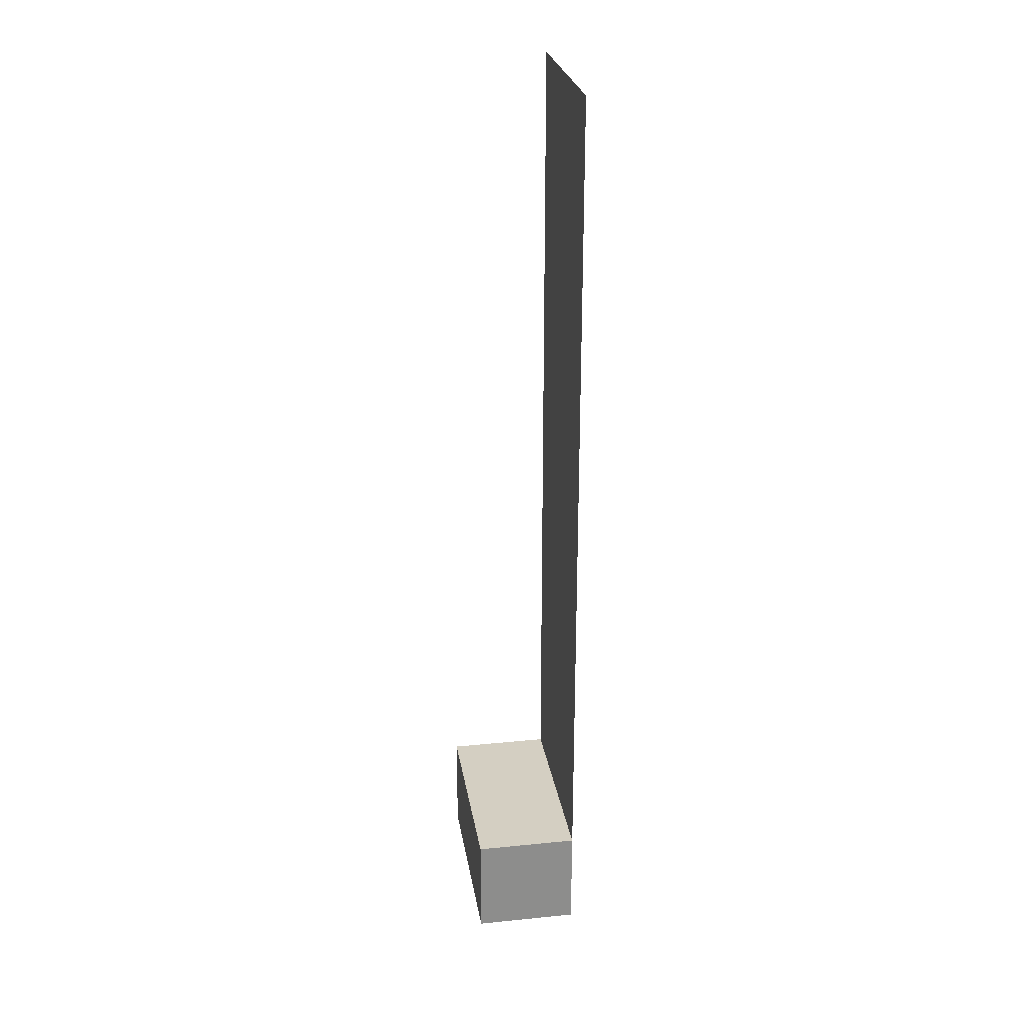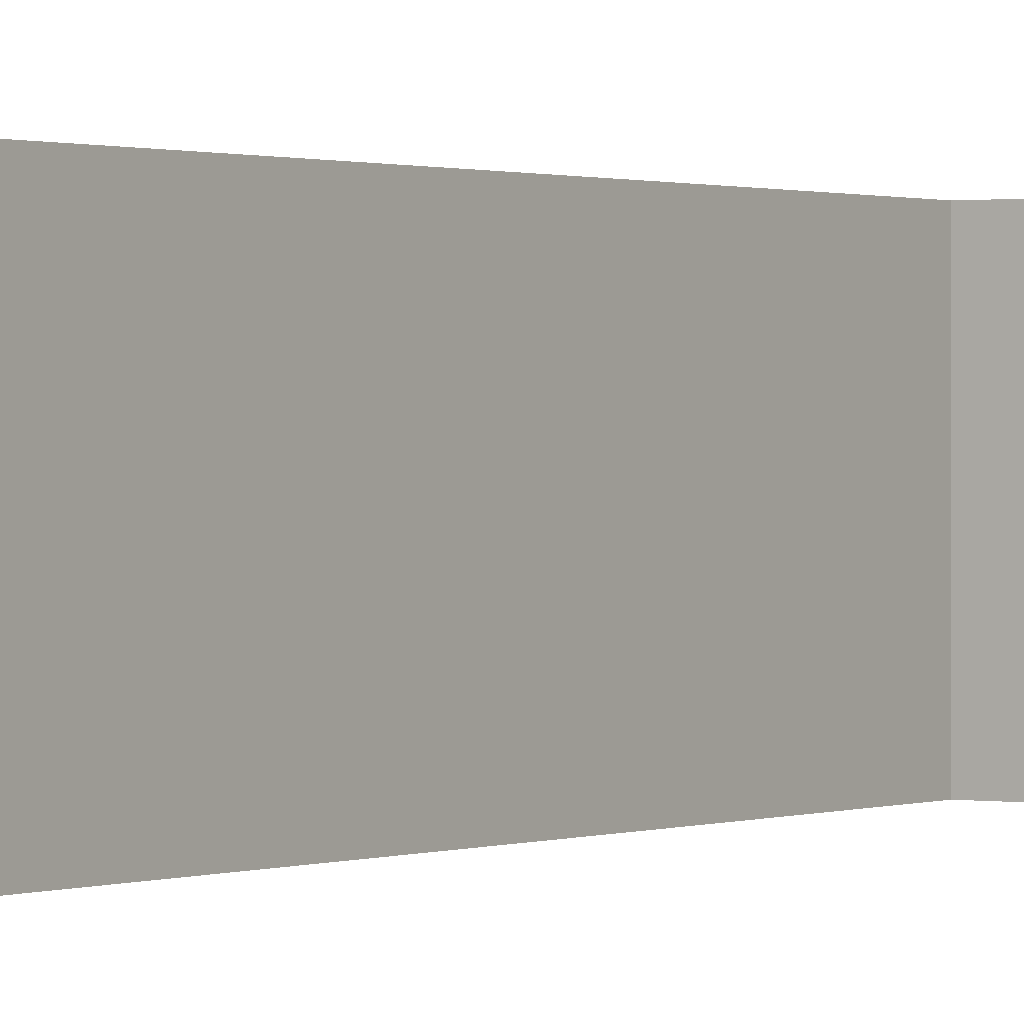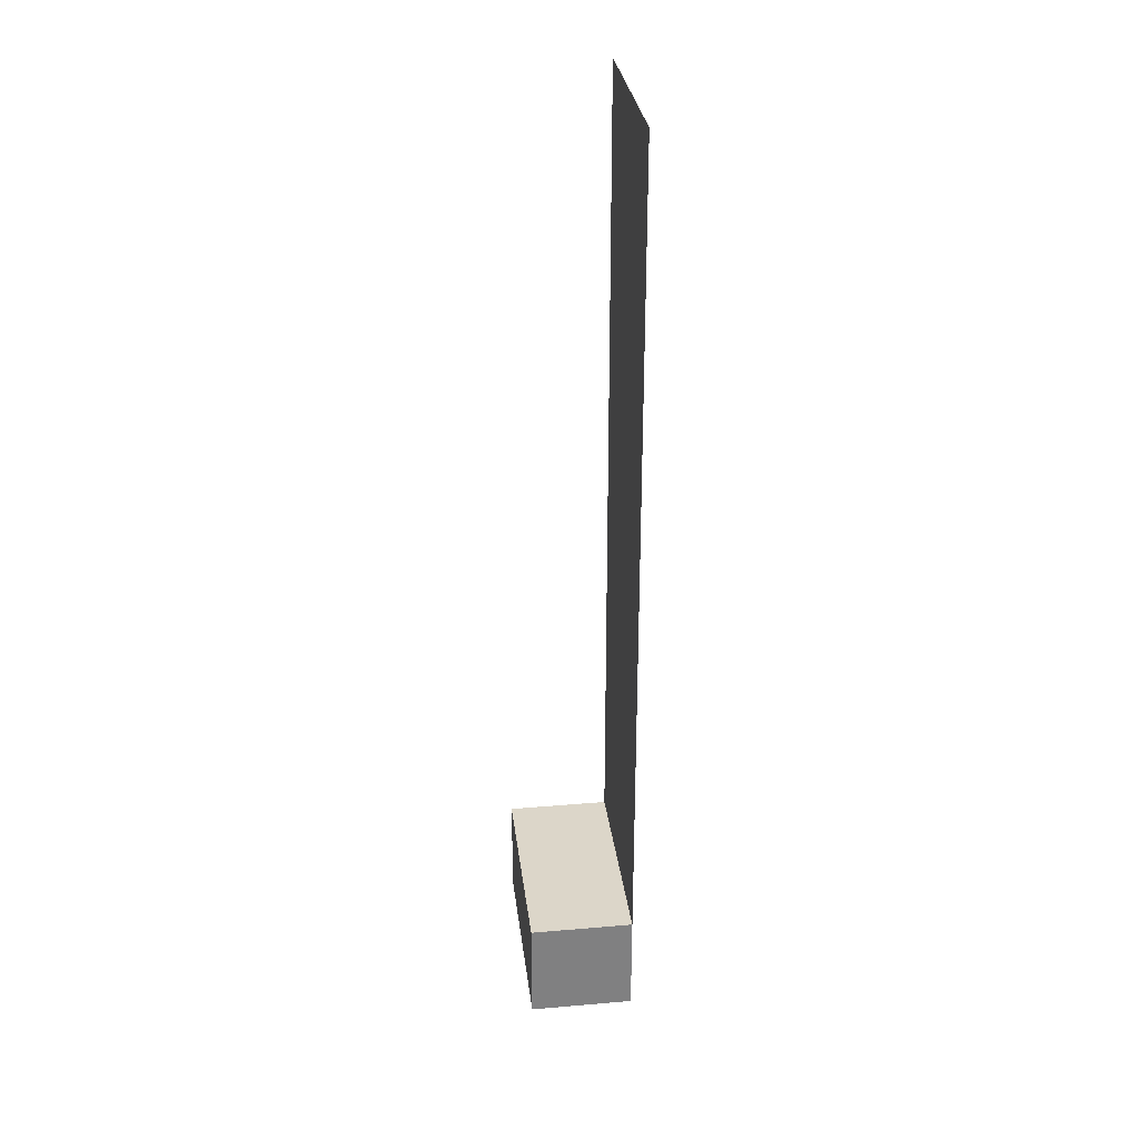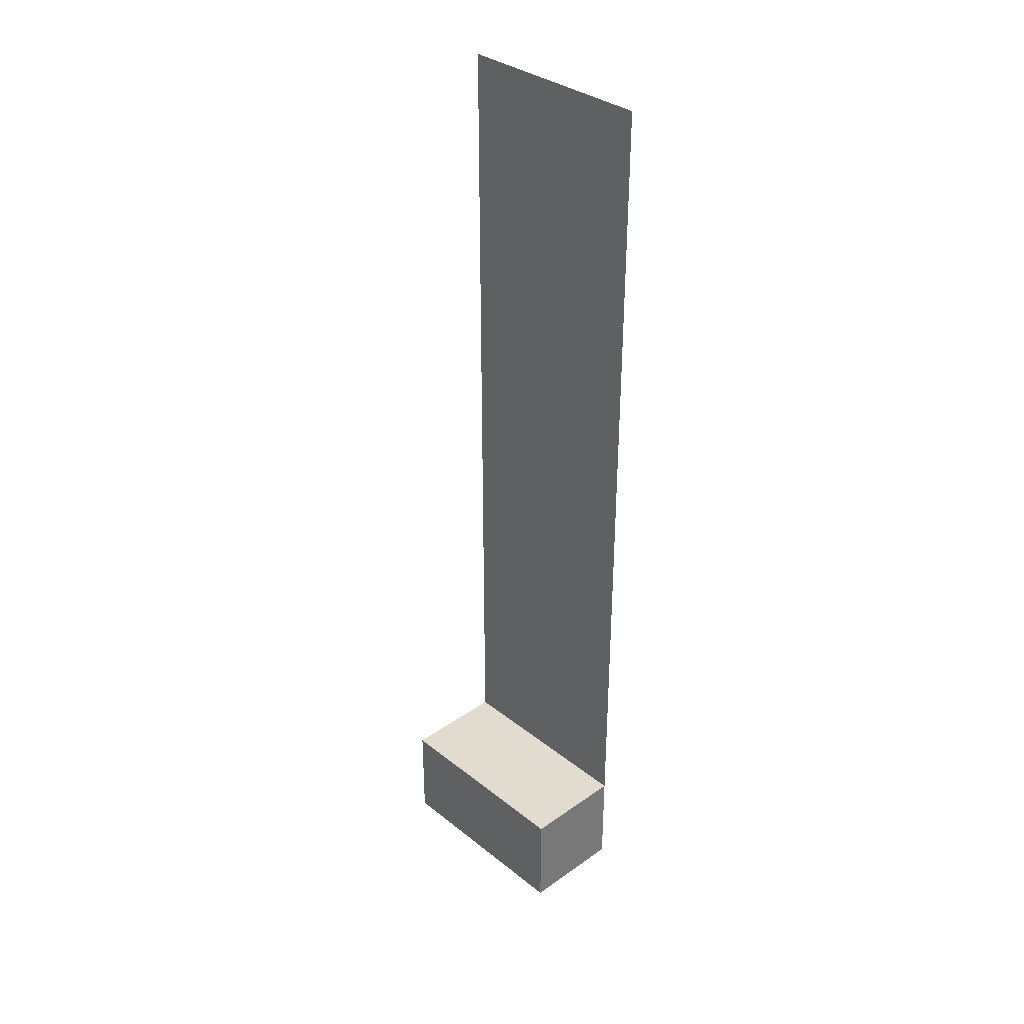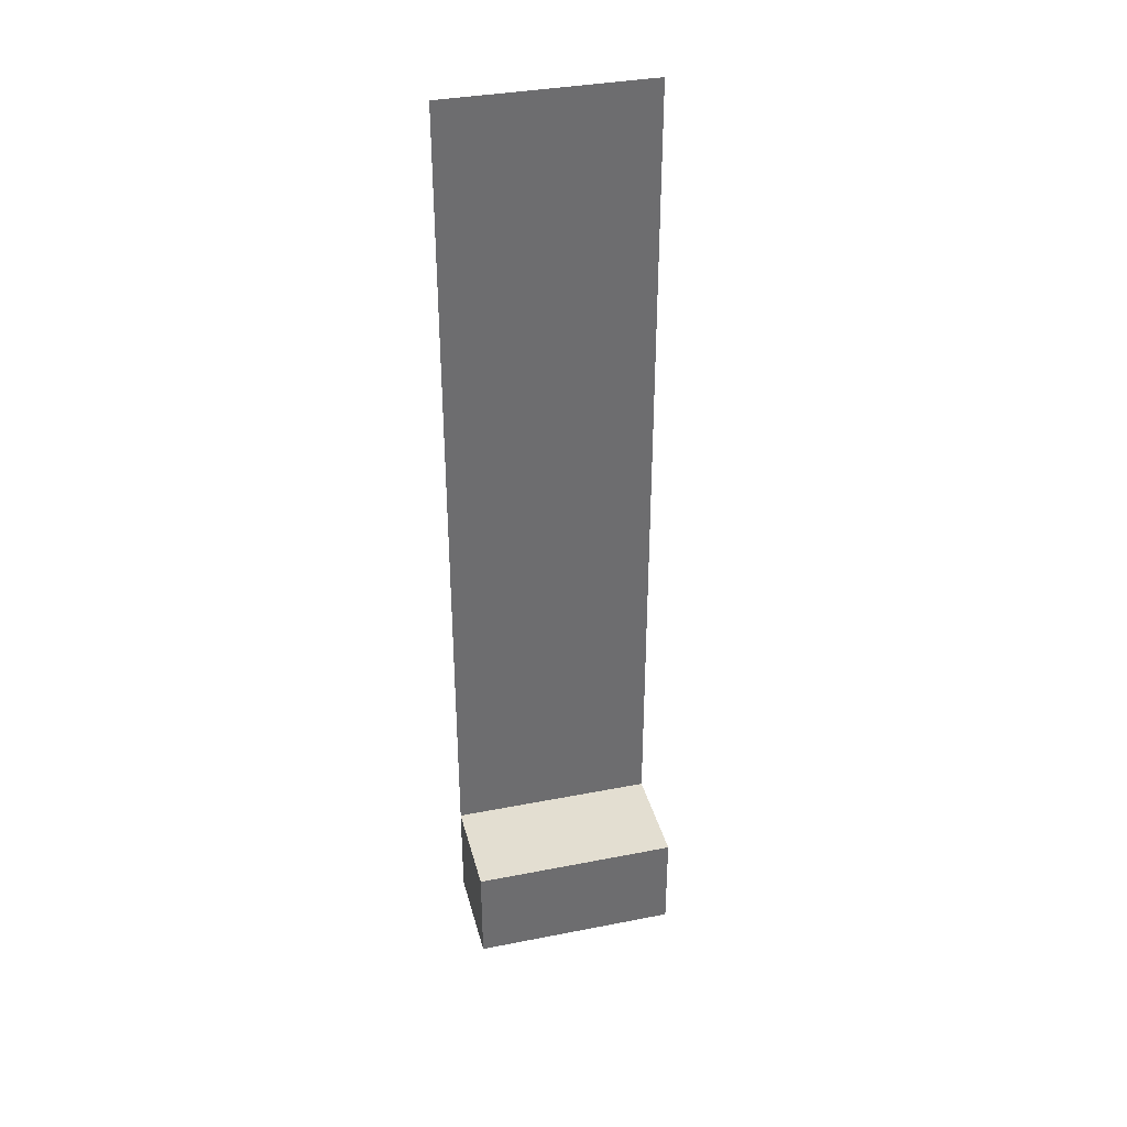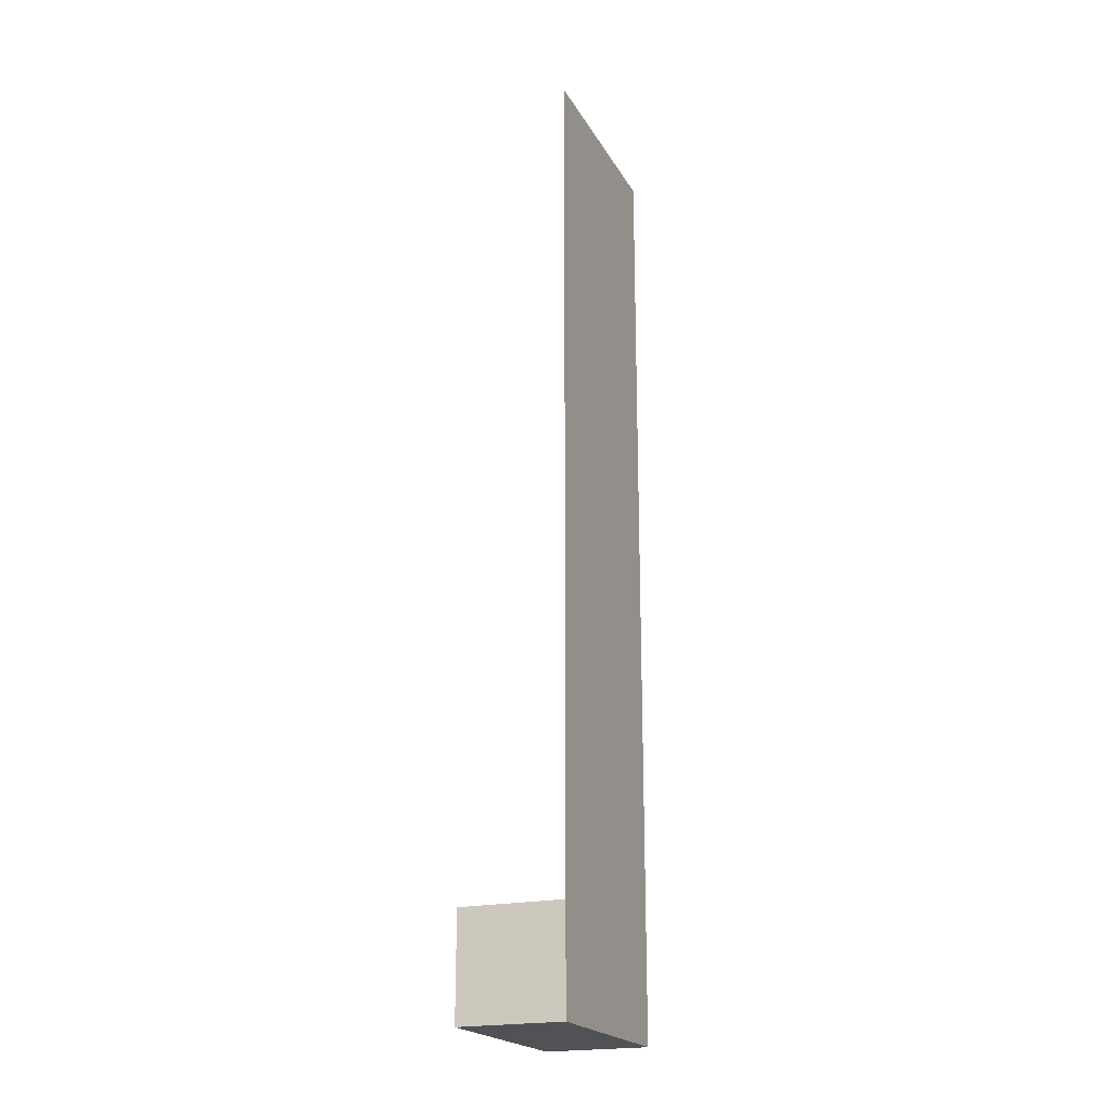
<metadata>
{"format":"obj","ext":"obj","renderer":"f3d","projection":"perspective","resolution":1024,"background":"white","views":[{"elev":25.8,"azim":-9.0,"up":"+Y"},{"elev":0.7,"azim":-147.4,"up":"+Z"},{"elev":30.2,"azim":-7.0,"up":"+Y"},{"elev":34.3,"azim":-43.3,"up":"+Y"},{"elev":36.3,"azim":-104.3,"up":"+Y"},{"elev":-21.0,"azim":22.2,"up":"+Y"}]}
</metadata>
<code>
o Cube.002_Cube.012
v 0 0 2
v 0 1 2
v 1 0 2
v 1 1 2
v 1 0 2
v 1 9 2
v 0 0 0
v 0 1 0
v 1 0 0
v 1 1 0
v 1 0 0
v 1 9 0
v 0 0 0
v 0 1 0
v 1 0 0
v 1 1 0
f 3 4 2 1
f 7 9 3 1
f 10 8 2 4
f 11 5 6 12
f 1 2 8 7
f 15 13 14 16

</code>
